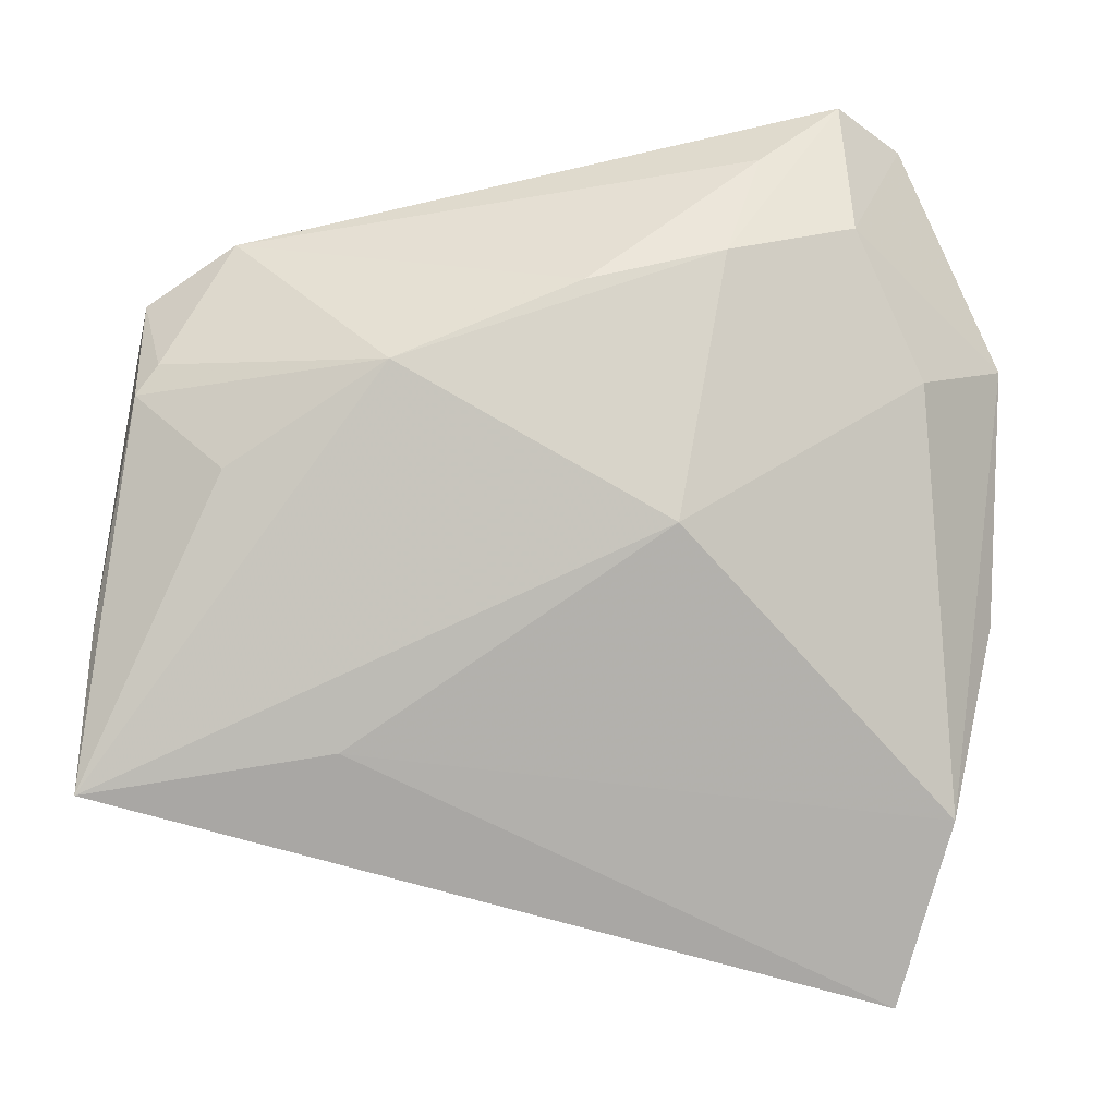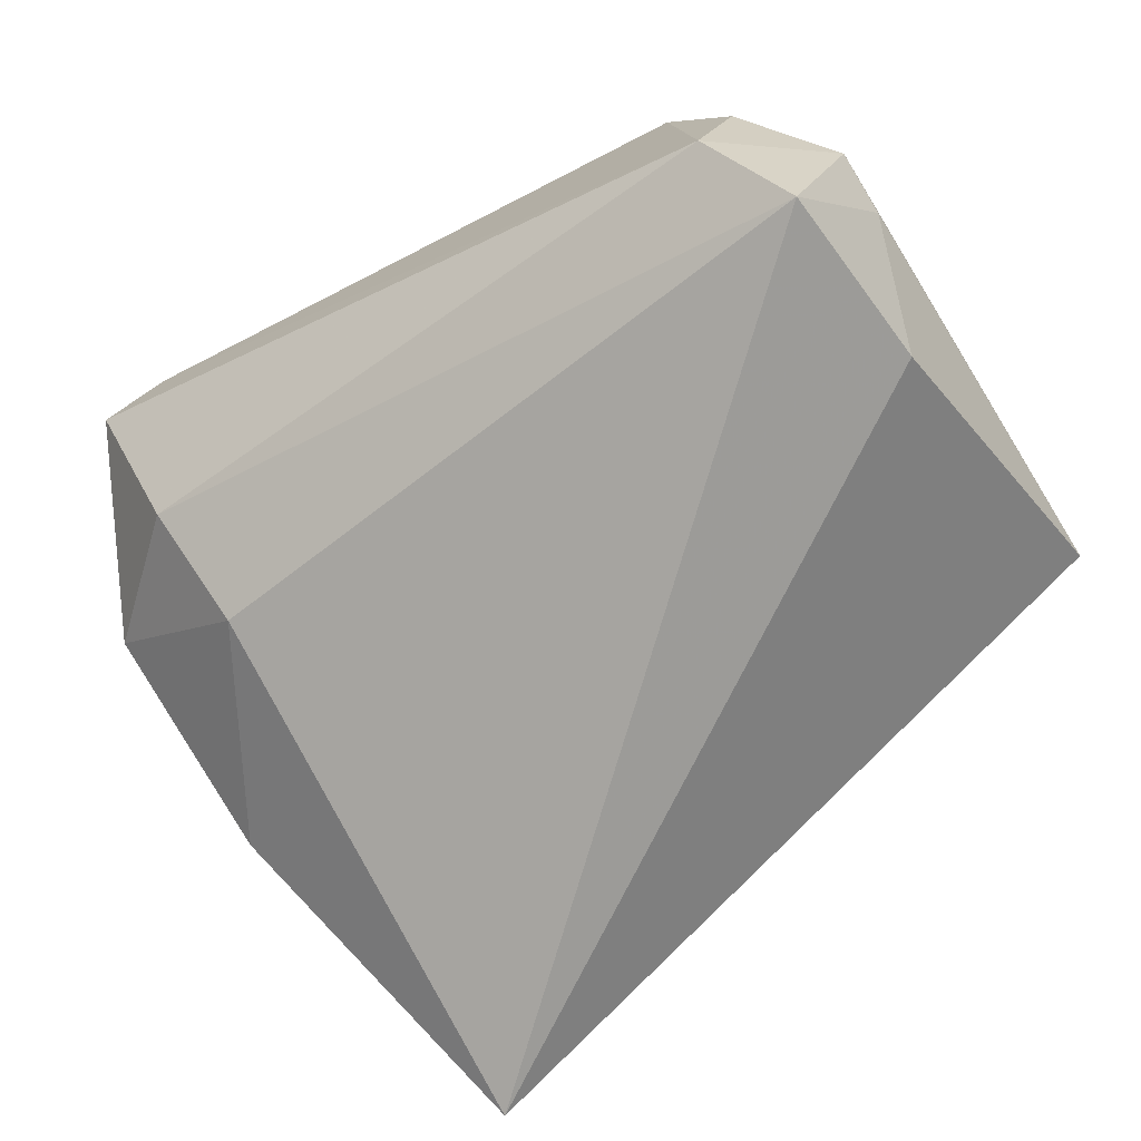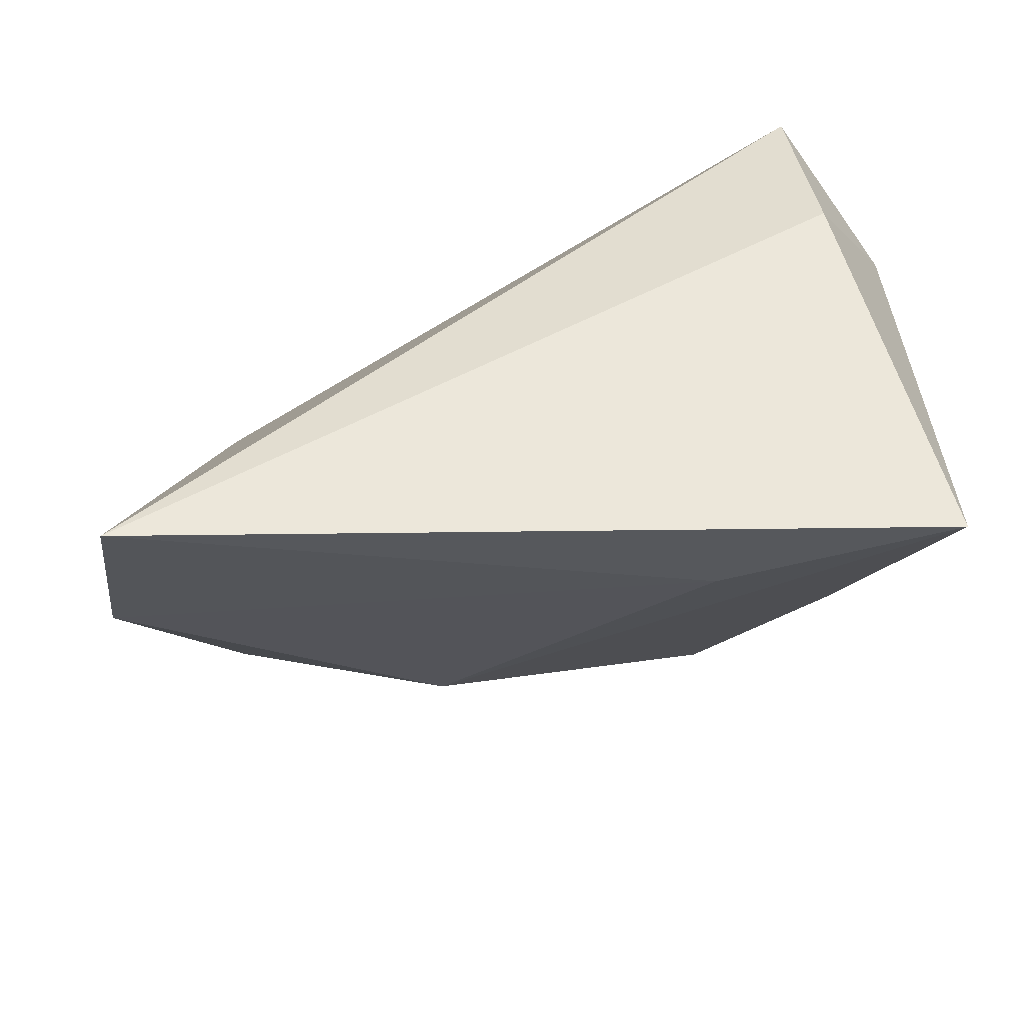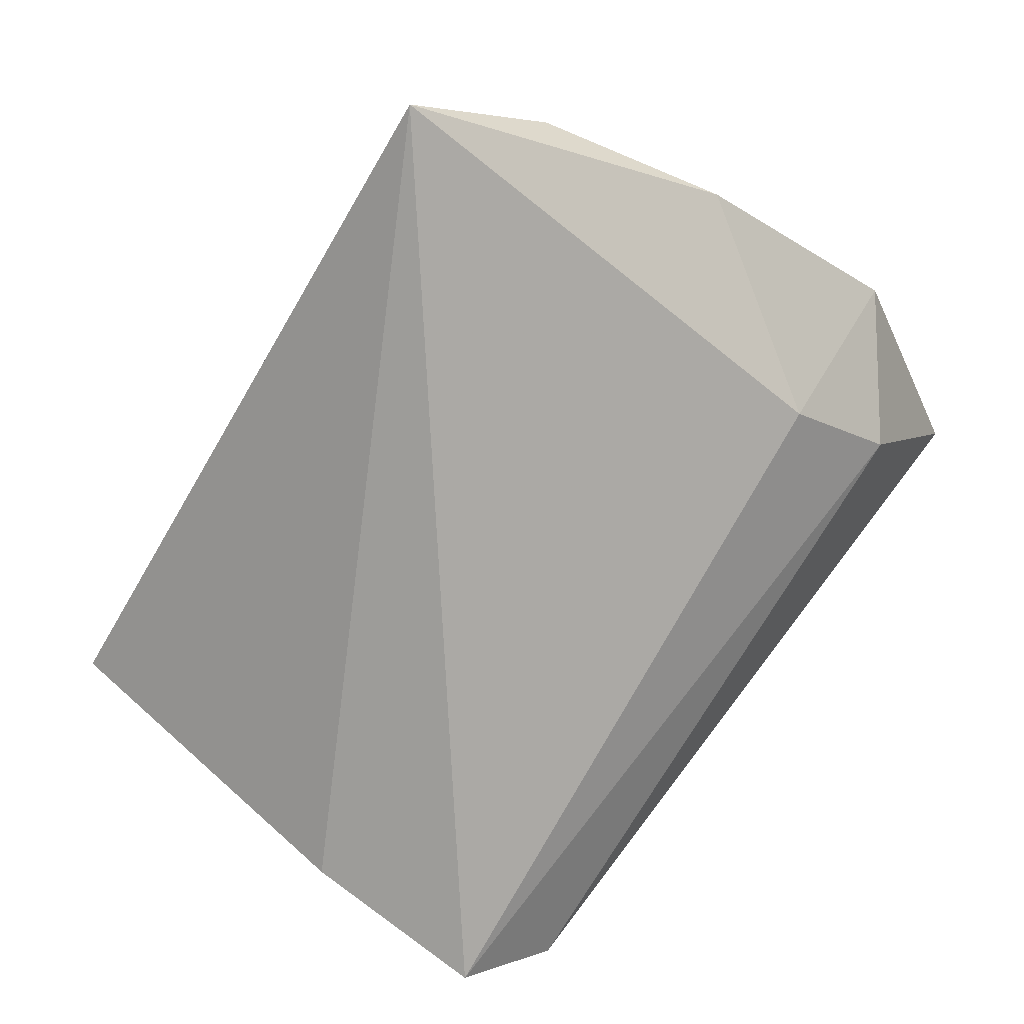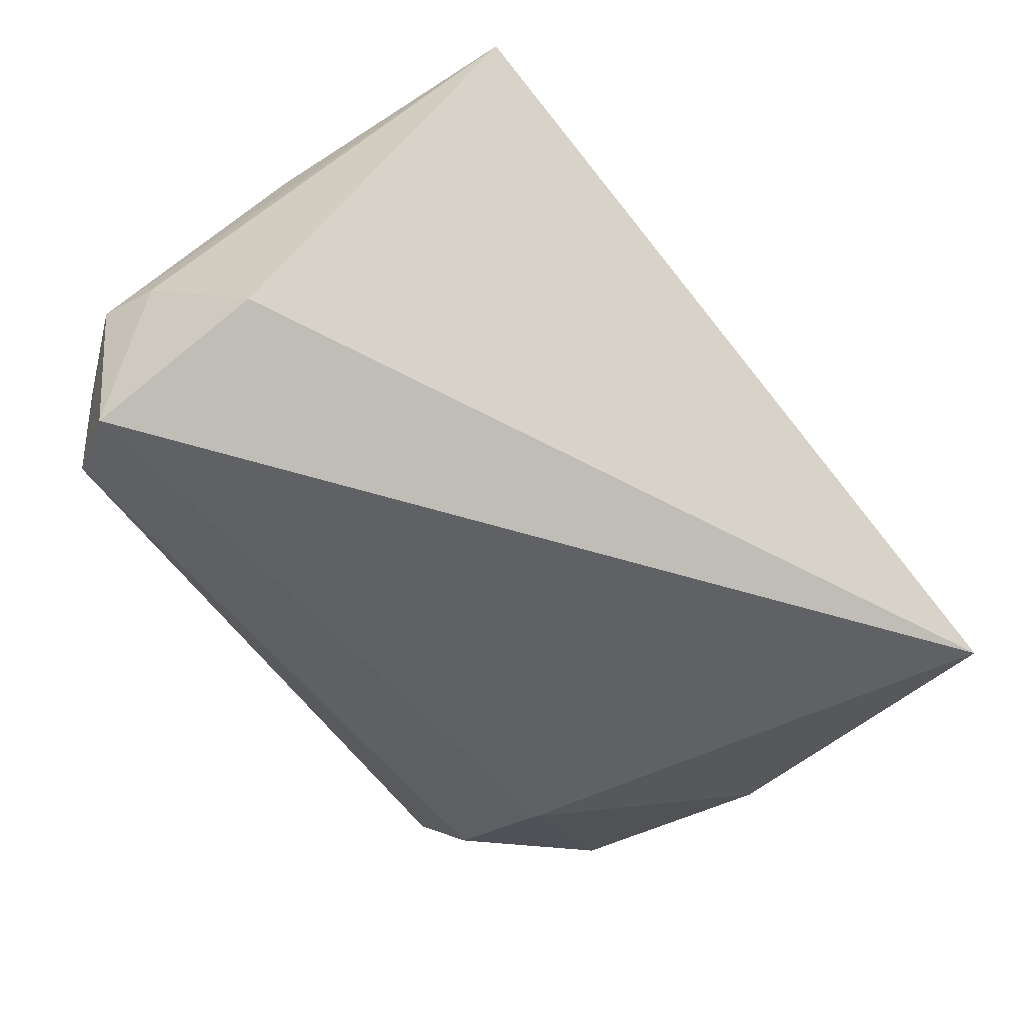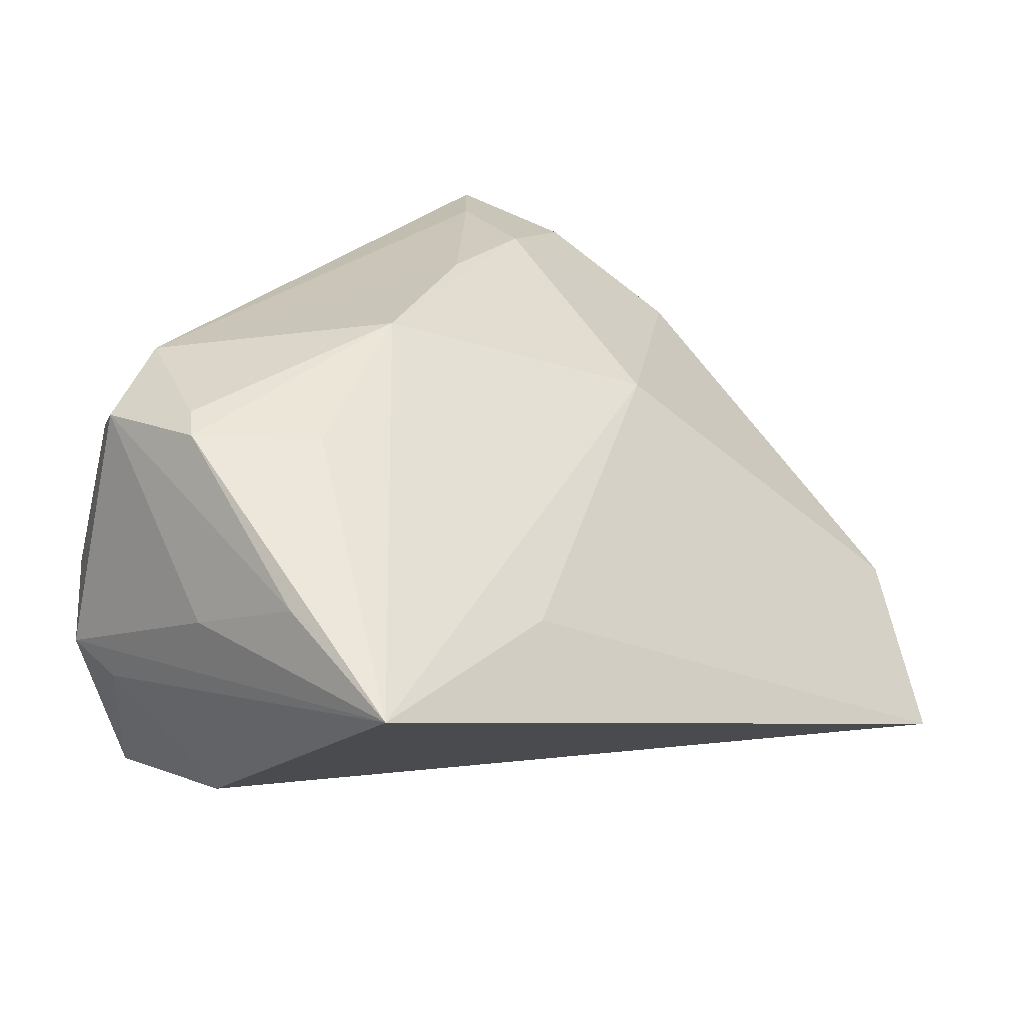
<metadata>
{"format":"obj","ext":"obj","renderer":"f3d","projection":"perspective","resolution":1024,"background":"white","views":[{"elev":-39.1,"azim":3.7,"up":"+Y"},{"elev":-74.7,"azim":-147.6,"up":"+Z"},{"elev":-63.9,"azim":-163.4,"up":"+Y"},{"elev":-75.7,"azim":51.8,"up":"+Z"},{"elev":-69.3,"azim":-57.1,"up":"+Z"},{"elev":23.7,"azim":-46.1,"up":"+Z"}]}
</metadata>
<code>
v -0.03475 0.03082 -0.01875
v 0.02969 0.027 0.03036
v 0.0394 0.01249 -0.01082
v 0.05407 -0.01262 -0.007143
v -0.04203 -1.887e-05 -0.02408
v -0.04168 0.01694 0.02133
v 0.03929 0.0366 0.02906
v -0.03045 -0.009191 0.02216
v -0.04751 0.01992 -0.008303
v -0.04751 -0.005744 0.003067
v -0.04751 -0.03766 0.002164
v 0.009585 0.008693 0.03072
v 0.04201 0.02594 -0.0004444
v 0.04002 0.01895 0.02661
v -0.03083 0.02155 0.02604
v 0.02537 0.01304 0.03
v -0.03265 0.03122 0.01367
v 0.04692 0.004621 0.016
v -0.04729 0.01269 -0.01077
v -0.03929 0.02944 -0.003011
v 0.05693 0.01384 0.007167
v -0.01163 -0.001326 0.03002
v -0.01891 -0.03388 0.002838
v -0.04111 0.001775 0.02264
v 0.0188 -0.01546 0.01736
v 0.04092 -0.04941 -0.02915
v -0.03853 0.005045 0.02403
v -0.04033 0.02171 -0.02915
v 0.04657 0.03698 0.02131
v 0.04814 -0.0351 -0.01289
v -0.04597 -0.02069 0.009181
f 6 20 9
f 30 25 23
f 23 25 11
f 7 15 2
f 11 25 22
f 17 15 7
f 17 6 15
f 20 6 17
f 4 21 30
f 3 21 4
f 18 25 30
f 30 21 18
f 19 11 9
f 28 19 9
f 9 11 10
f 10 6 9
f 12 2 15
f 15 22 12
f 13 21 3
f 13 29 21
f 3 28 13
f 14 18 21
f 14 29 7
f 21 29 14
f 26 28 3
f 30 23 26
f 26 23 11
f 26 4 30
f 3 4 26
f 9 20 1
f 1 28 9
f 20 17 1
f 29 13 1
f 1 13 28
f 1 17 7
f 7 29 1
f 11 22 8
f 8 24 11
f 22 24 8
f 31 10 11
f 11 24 31
f 6 10 31
f 31 24 6
f 27 22 15
f 27 24 22
f 15 6 27
f 6 24 27
f 16 22 25
f 16 12 22
f 25 18 16
f 18 14 16
f 2 12 16
f 7 2 16
f 16 14 7
f 28 26 5
f 5 26 11
f 11 19 5
f 19 28 5

</code>
